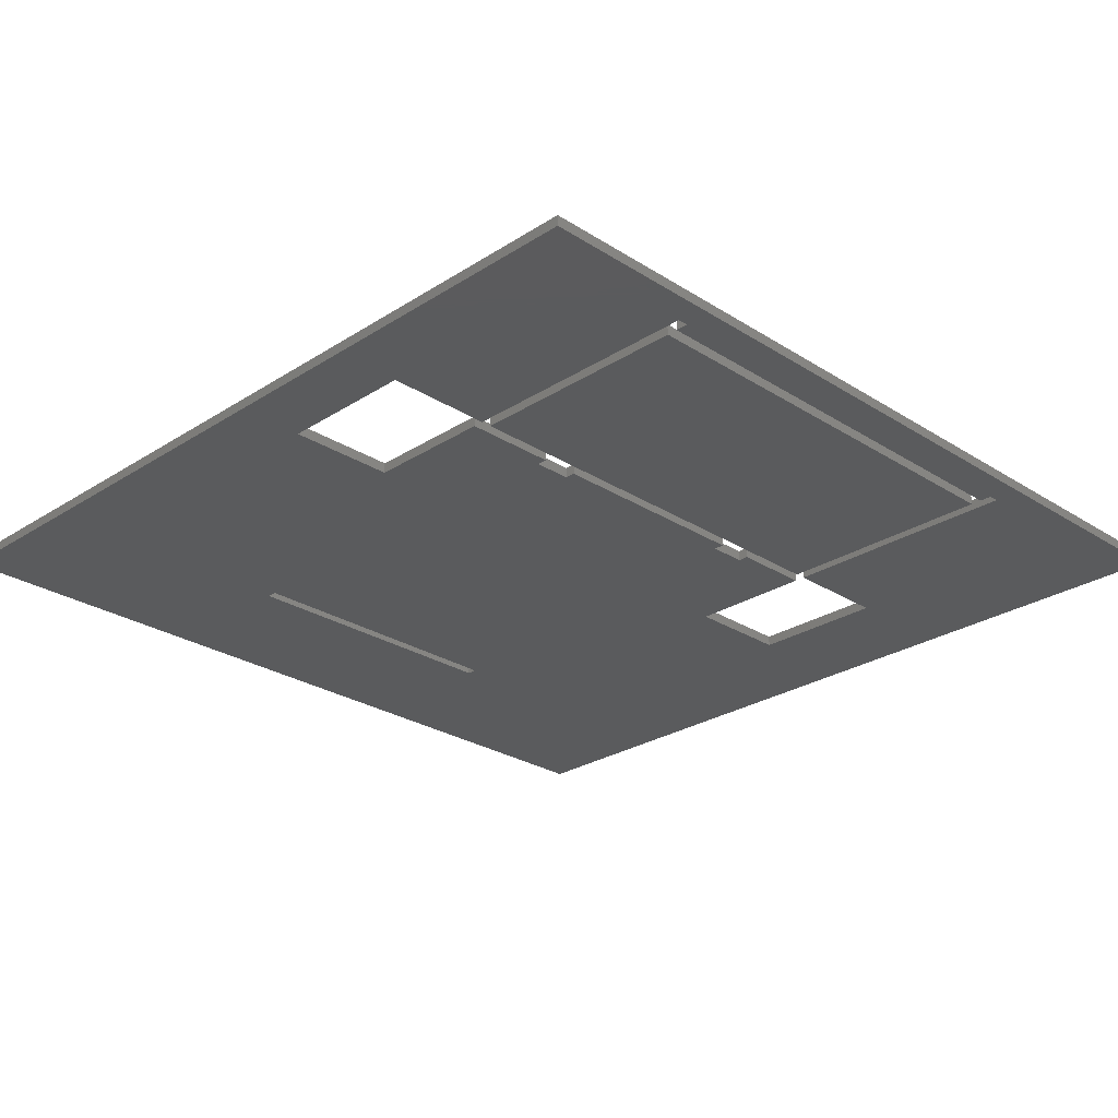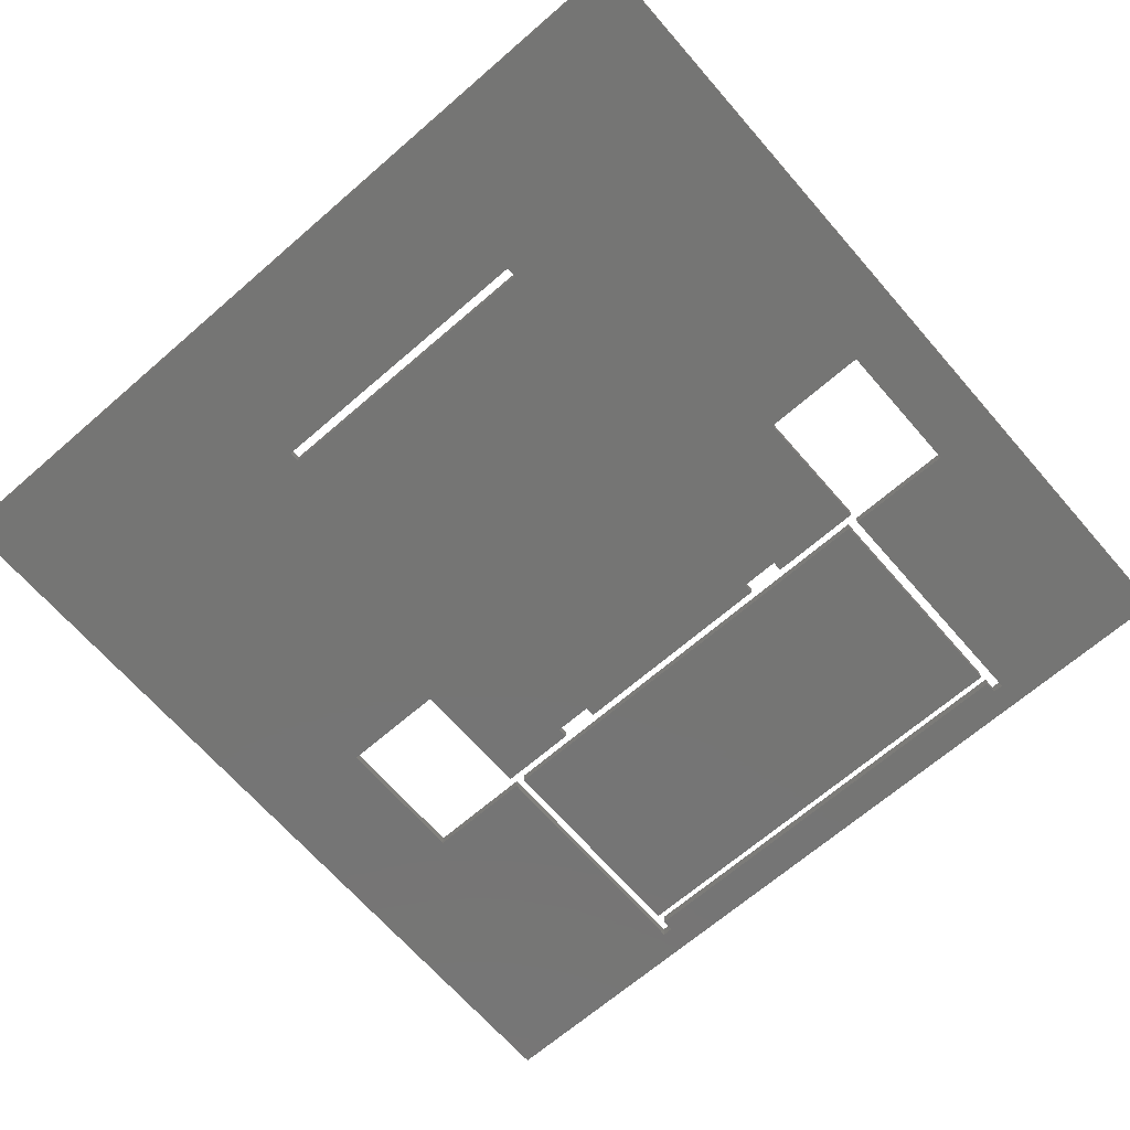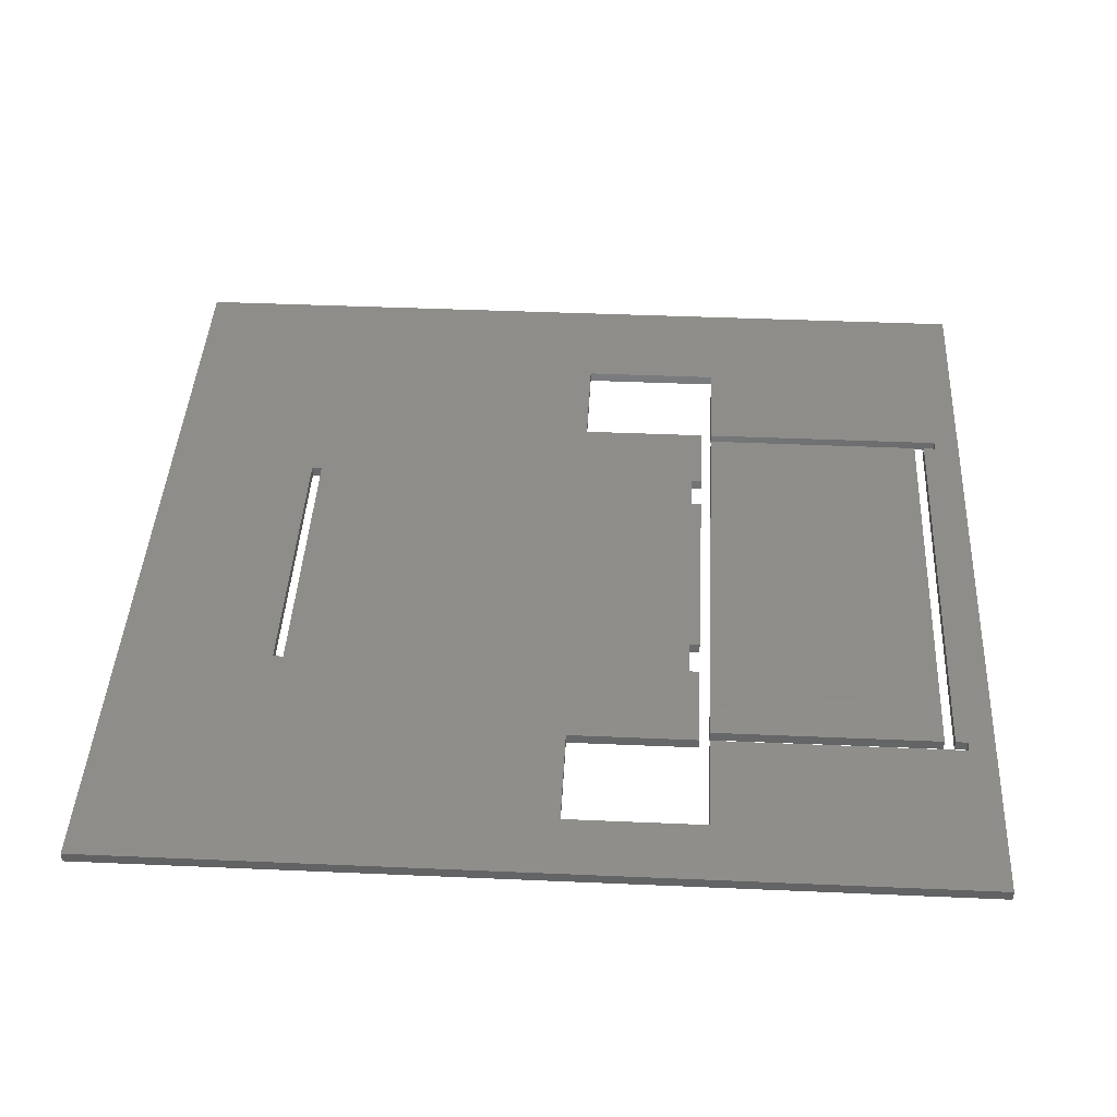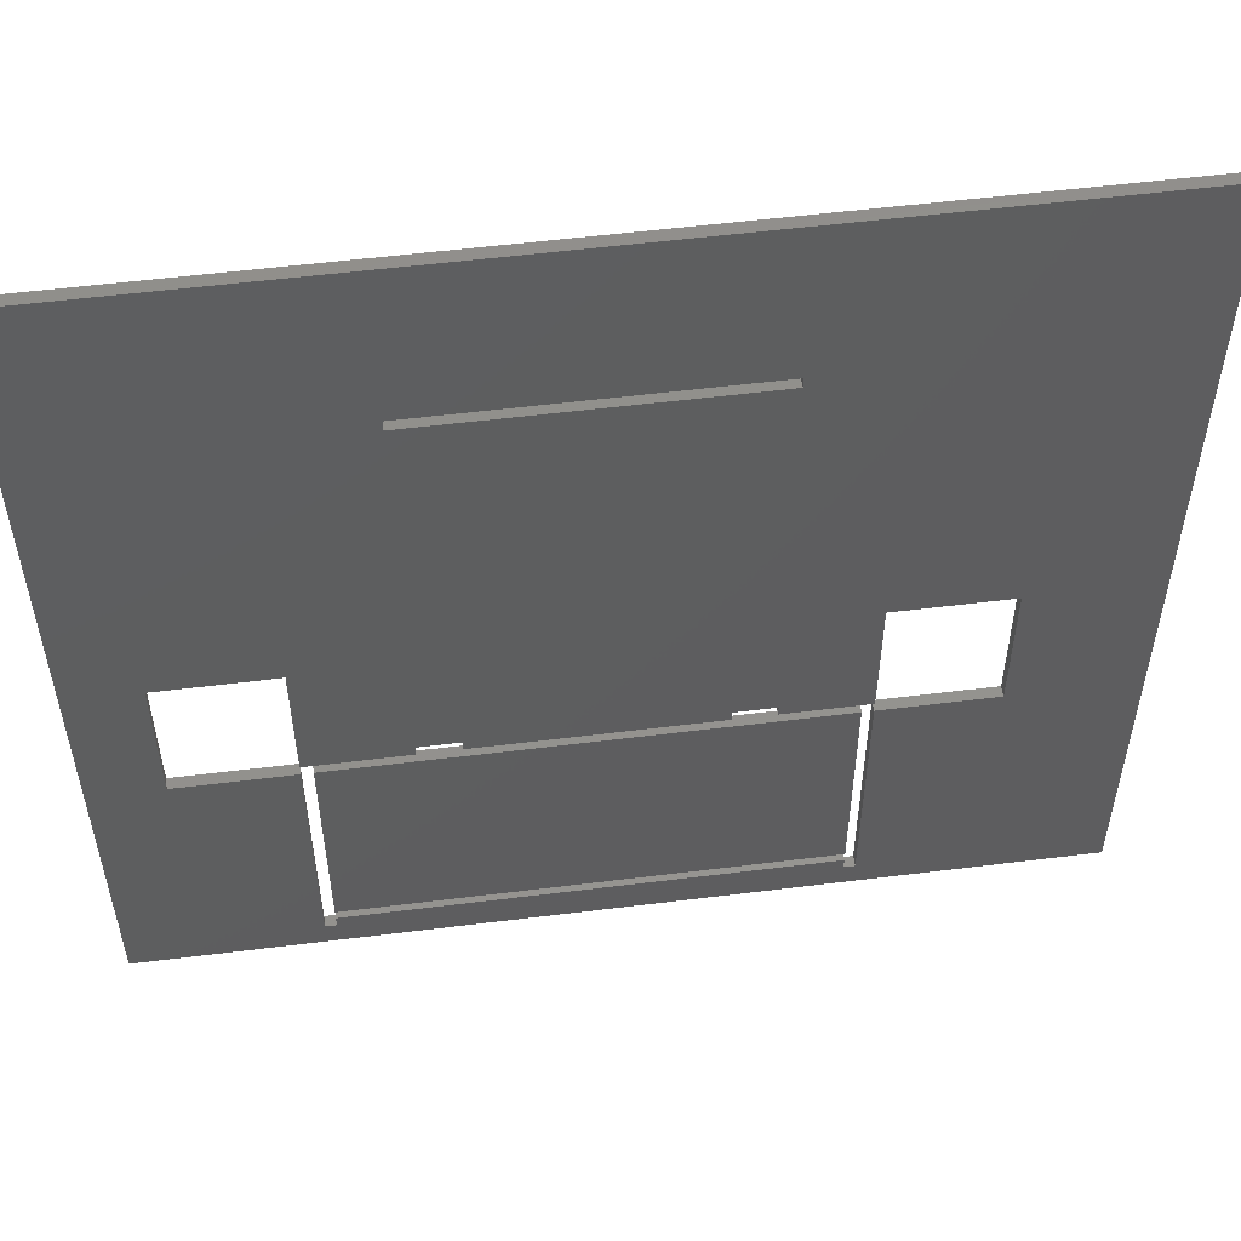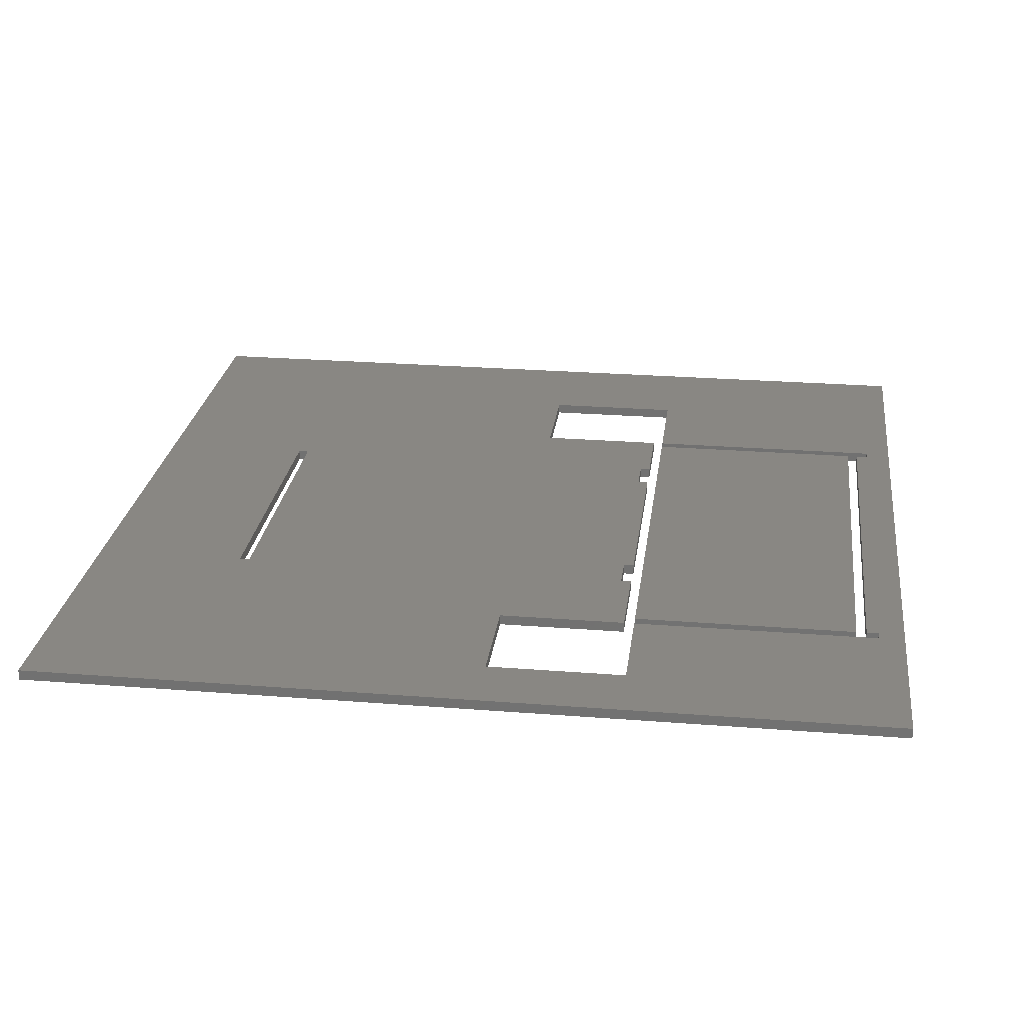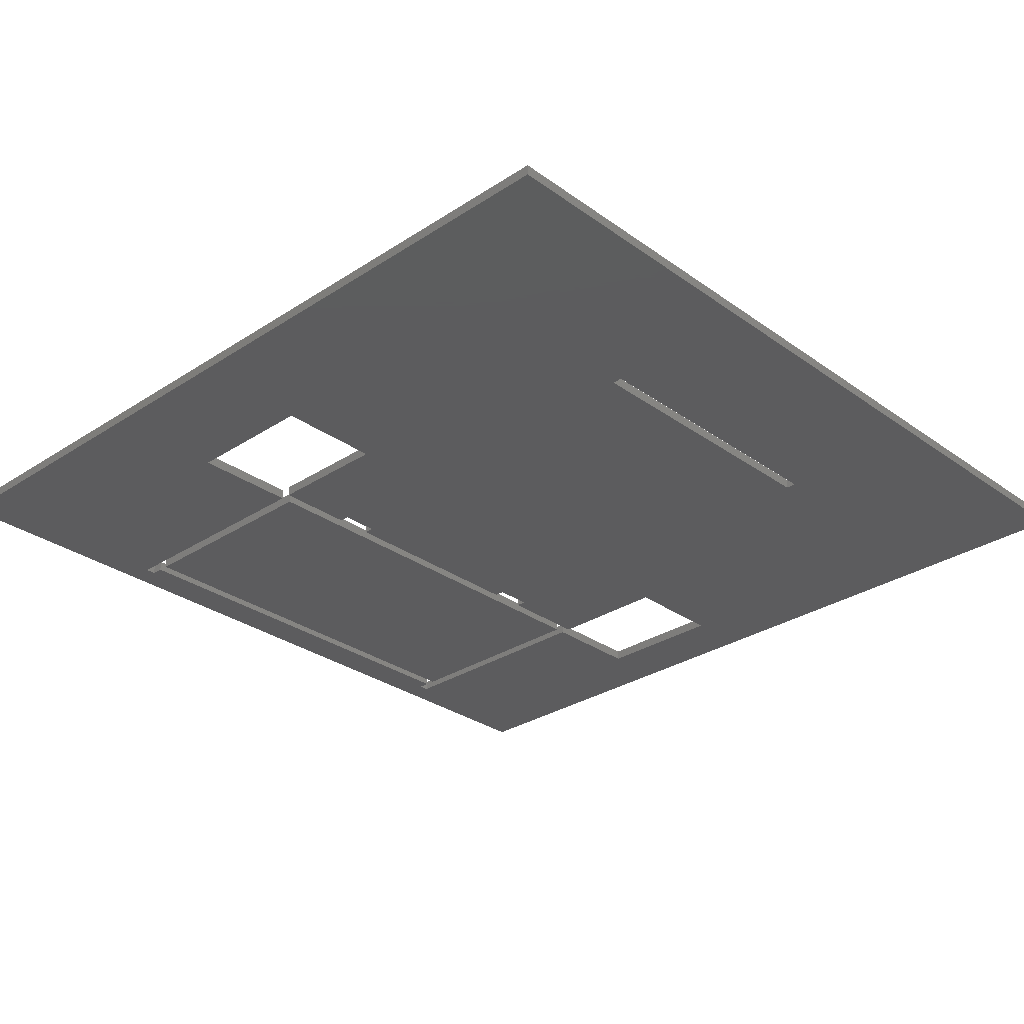
<metadata>
{"format":"stl","ext":"stl","renderer":"f3d","projection":"perspective","resolution":1024,"background":"white","views":[{"elev":-26.5,"azim":-44.9,"up":"+Z"},{"elev":-67.2,"azim":-139.0,"up":"+Z"},{"elev":41.9,"azim":-87.0,"up":"+Z"},{"elev":54.9,"azim":-7.5,"up":"+Y"},{"elev":25.3,"azim":-82.7,"up":"+Z"},{"elev":-29.8,"azim":133.7,"up":"+Z"}]}
</metadata>
<code>
# stl→obj: 72 verts, 144 faces
v -62 223 0
v 0 223 0
v 0 223 6
v -62 223 6
v 332 143 0
v 400 485 0
v 400 -15 0
v 54 395 0
v 224 395 0
v -100 485 0
v -62 143 0
v -100 -15 0
v 0 149 0
v 0 143 0
v 54 155 0
v 76 155 0
v 0 0 0
v 6 0 0
v 270 223 0
v 332 223 0
v 264 7 0
v 264 0 0
v 270 0 0
v 76 149 0
v 202 155 0
v 202 149 0
v 224 149 0
v 270 149 0
v 224 155 0
v 270 143 0
v 6 7 0
v 224 389 0
v 54 389 0
v 54 149 0
v -62 143 6
v 332 223 6
v 400 -15 6
v 400 485 6
v 76 149 6
v 202 149 6
v 76 155 6
v -100 485 6
v -100 -15 6
v 224 389 6
v 54 389 6
v 224 149 6
v 270 149 6
v 224 155 6
v 0 149 6
v 54 155 6
v 54 149 6
v 202 155 6
v 0 0 6
v 0 143 6
v 332 143 6
v 270 143 6
v 270 223 6
v 264 7 6
v 6 7 6
v 264 0 6
v 270 0 6
v 6 0 6
v 54 395 6
v 224 395 6
v 6 143 6
v 264 143 6
v 6 143 0
v 264 143 0
v 6 13 0
v 264 13 0
v 264 13 6
v 6 13 6
f 1 2 3
f 4 1 3
f 5 6 7
f 8 6 9
f 10 11 12
f 2 6 13
f 11 14 12
f 15 6 16
f 12 17 7
f 17 18 7
f 19 6 20
f 18 21 22
f 18 22 7
f 22 23 7
f 24 6 19
f 24 25 26
f 20 6 5
f 24 19 25
f 27 19 28
f 29 19 27
f 30 5 7
f 25 19 29
f 30 7 23
f 16 6 24
f 21 18 31
f 13 6 15
f 32 6 2
f 10 2 1
f 10 1 11
f 10 33 2
f 9 6 32
f 33 32 2
f 10 6 8
f 10 8 33
f 17 12 14
f 13 15 34
f 11 1 4
f 35 11 4
f 36 37 38
f 39 40 41
f 42 43 35
f 44 4 38
f 42 35 4
f 4 3 38
f 44 45 4
f 46 47 48
f 49 50 38
f 49 51 50
f 52 48 38
f 41 52 38
f 41 40 52
f 53 54 43
f 55 56 37
f 48 57 38
f 48 47 57
f 55 37 36
f 57 36 38
f 58 59 60
f 43 37 61
f 43 61 60
f 62 60 59
f 43 60 62
f 43 62 53
f 3 49 38
f 42 4 45
f 42 63 38
f 42 45 63
f 64 44 38
f 63 64 38
f 54 35 43
f 50 41 38
f 56 61 37
f 49 3 13
f 13 3 2
f 12 7 37
f 43 12 37
f 43 42 12
f 12 42 10
f 7 6 38
f 37 7 38
f 42 38 10
f 10 38 6
f 35 54 11
f 11 54 14
f 13 34 51
f 49 13 51
f 34 15 50
f 51 34 50
f 15 16 41
f 50 15 41
f 39 41 24
f 24 41 16
f 24 26 40
f 39 24 40
f 26 25 52
f 40 26 52
f 25 29 48
f 52 25 48
f 46 48 27
f 27 48 29
f 27 28 47
f 46 27 47
f 28 19 57
f 47 28 57
f 19 20 36
f 57 19 36
f 55 36 5
f 5 36 20
f 56 55 30
f 30 55 5
f 61 56 23
f 23 56 30
f 60 61 22
f 22 61 23
f 22 21 58
f 60 22 58
f 59 58 31
f 31 58 21
f 62 59 18
f 18 59 31
f 53 62 17
f 17 62 18
f 17 14 54
f 53 17 54
f 45 44 33
f 33 44 32
f 33 8 63
f 45 33 63
f 8 9 64
f 63 8 64
f 44 64 32
f 32 64 9
f 65 66 67
f 67 66 68
f 67 68 69
f 69 68 70
f 70 68 66
f 71 70 66
f 72 65 69
f 69 65 67
f 72 71 66
f 65 72 66
f 69 70 71
f 72 69 71

</code>
